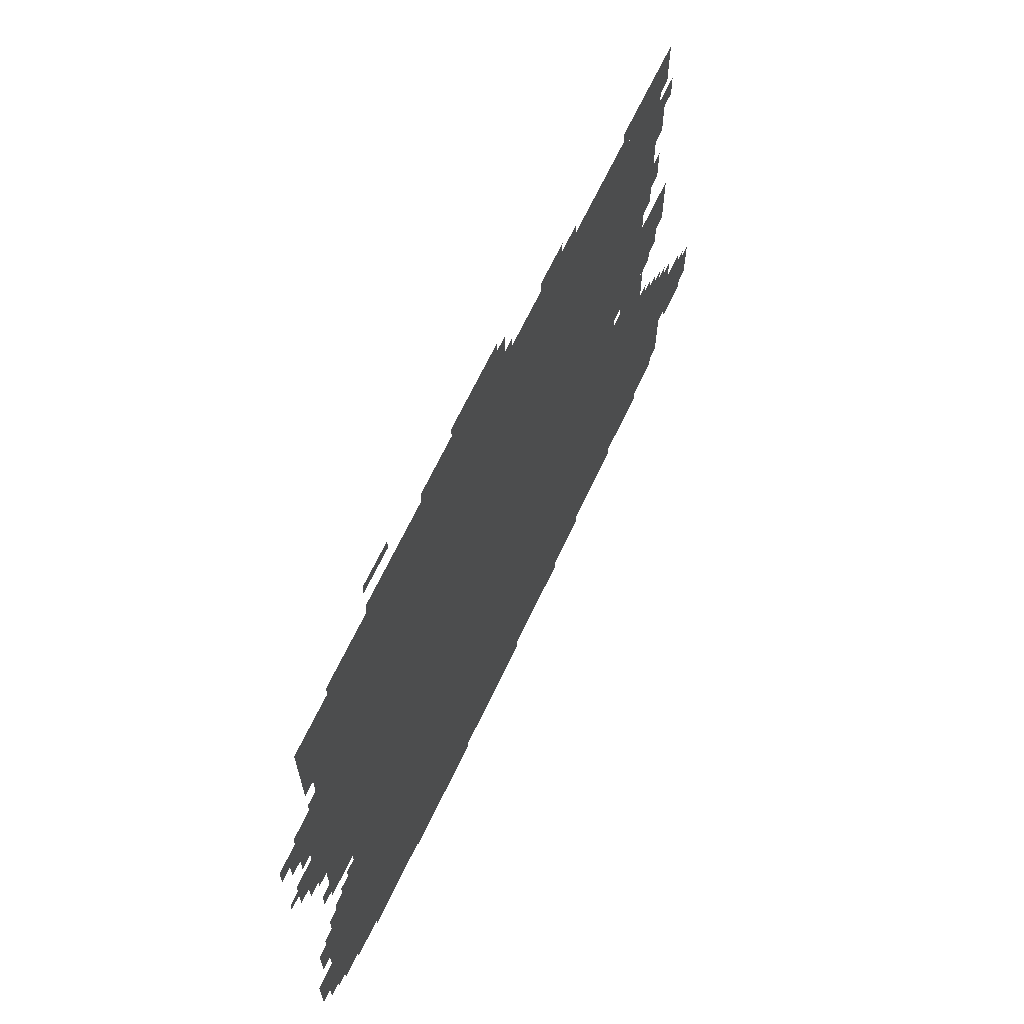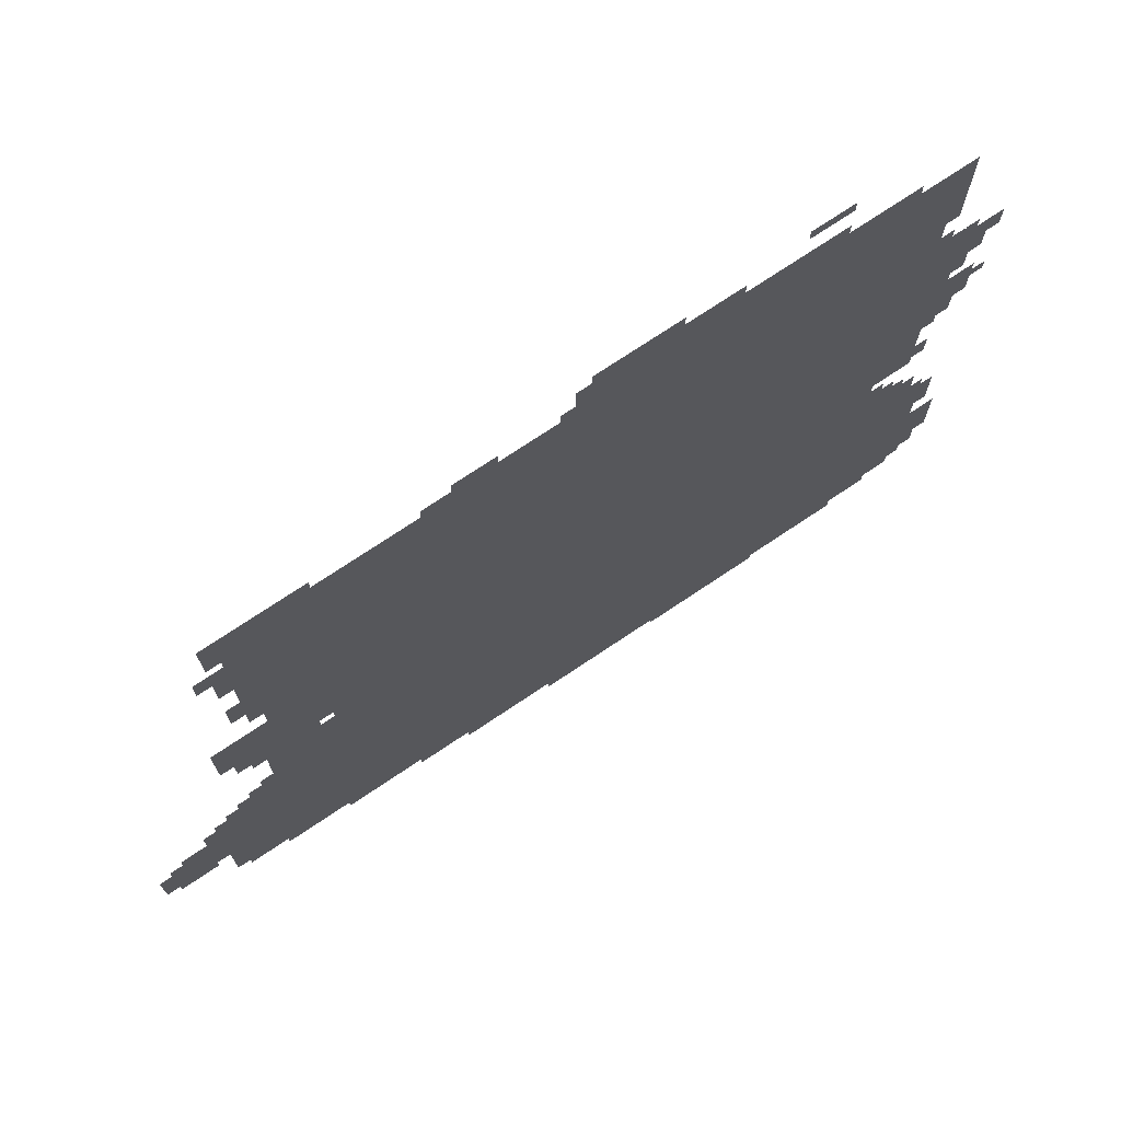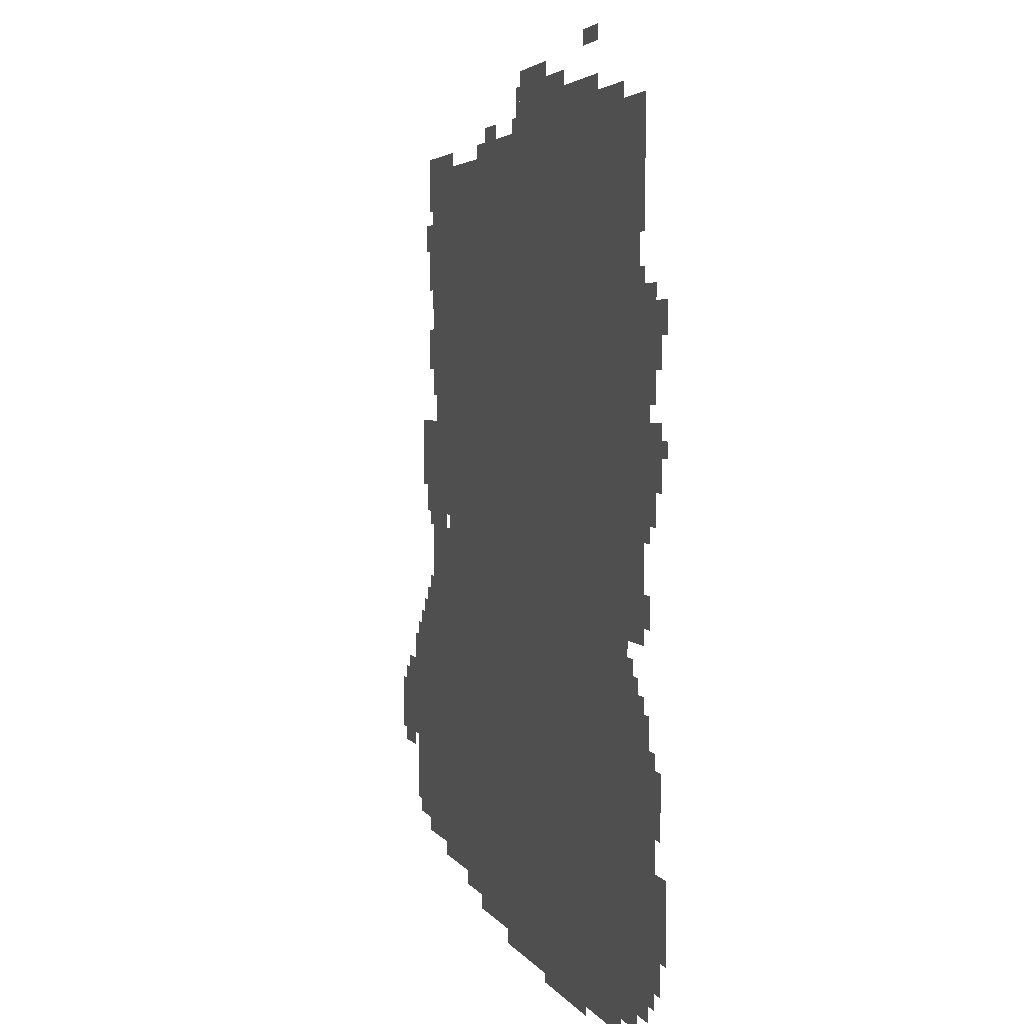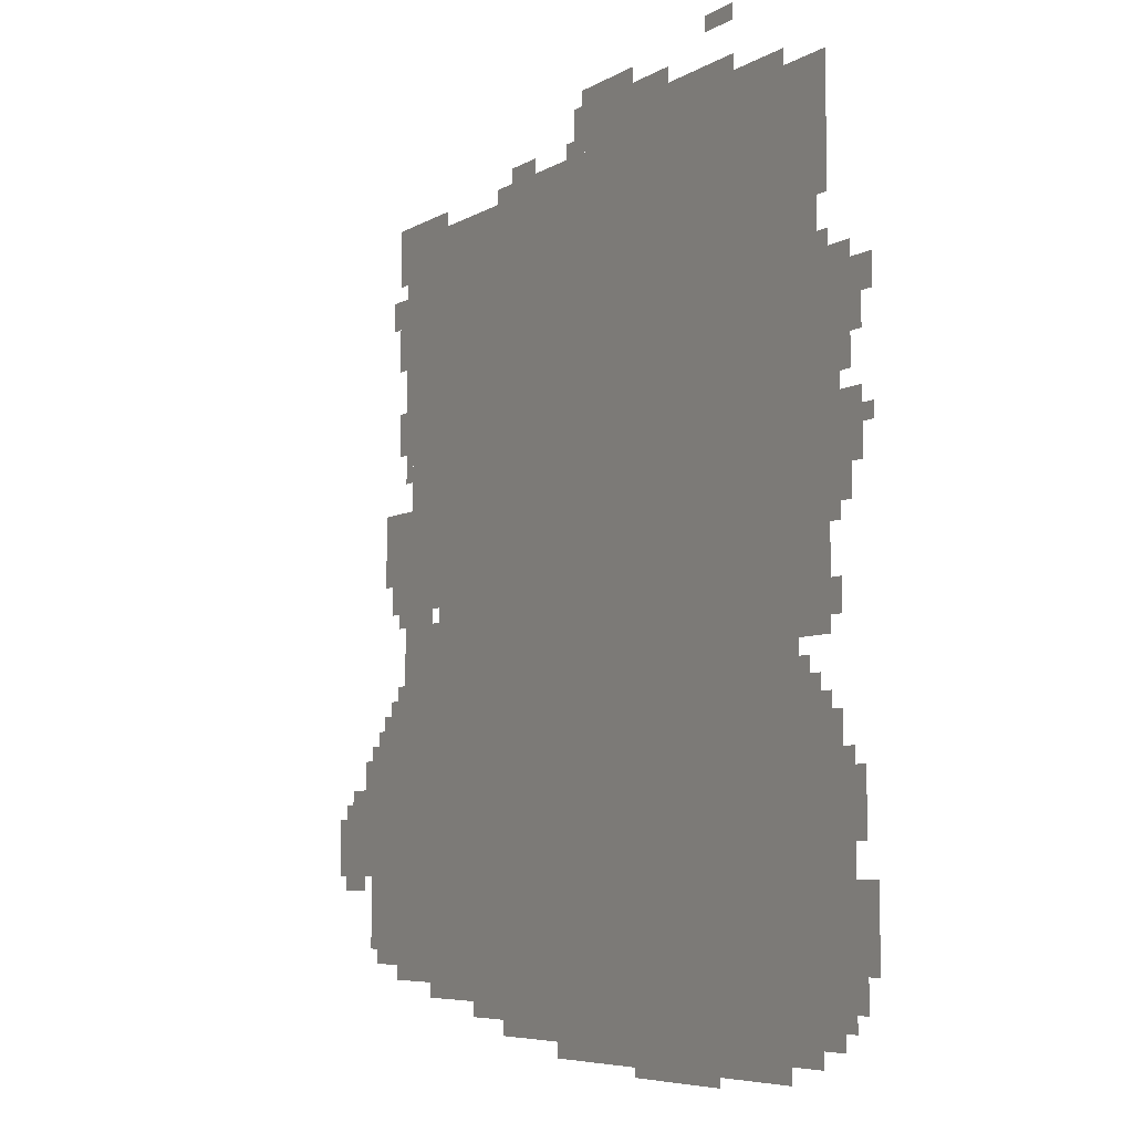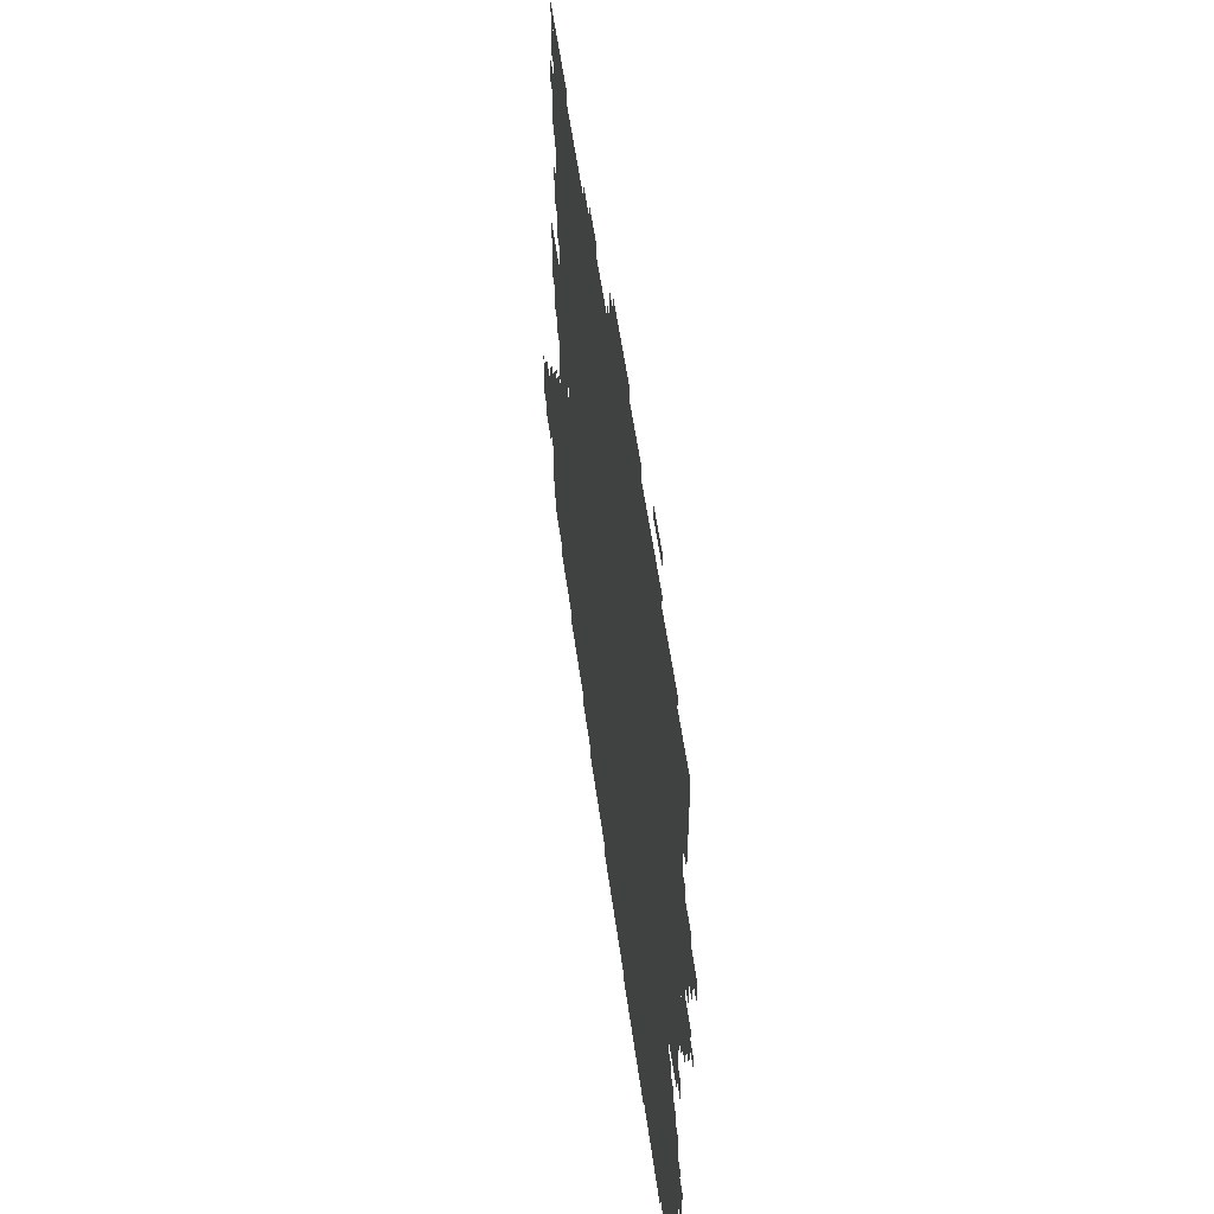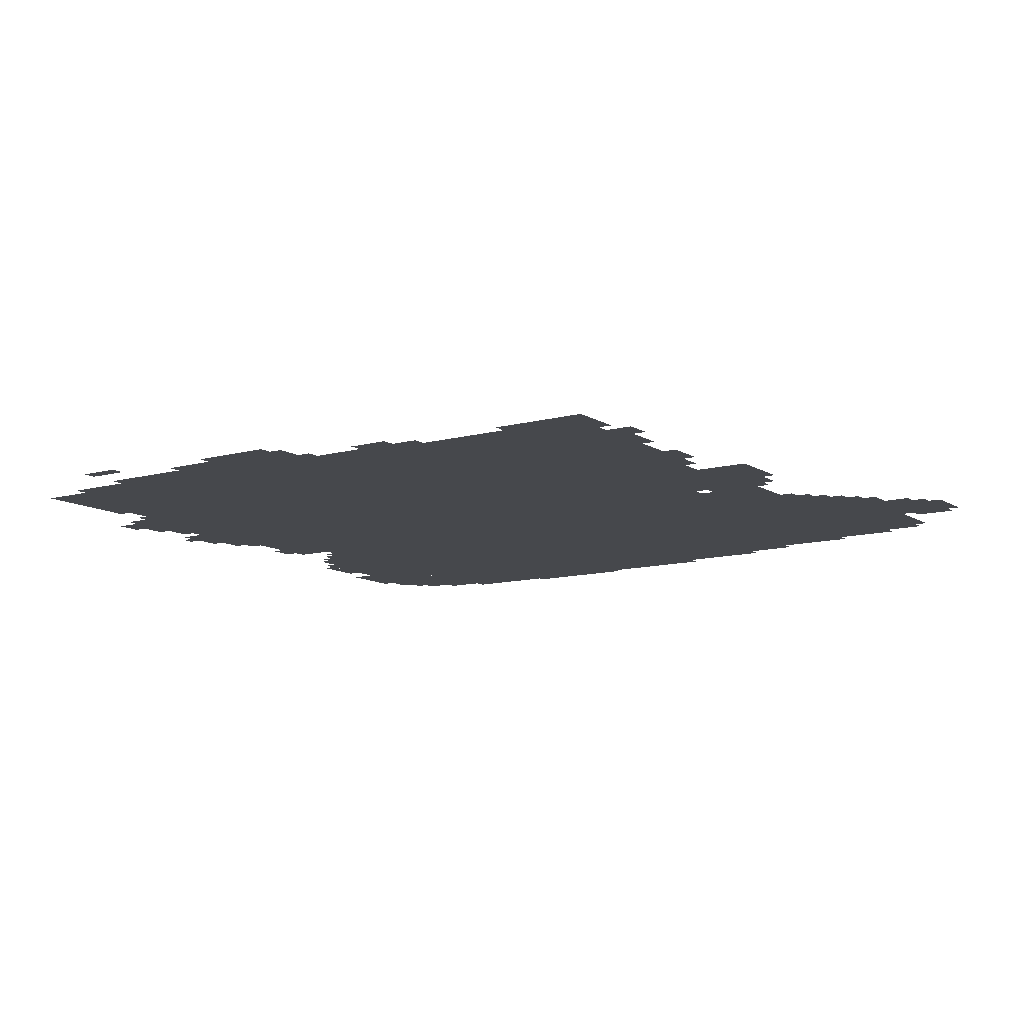
<metadata>
{"format":"obj","ext":"obj","renderer":"f3d","projection":"perspective","resolution":1024,"background":"white","views":[{"elev":67.6,"azim":115.5,"up":"+Y"},{"elev":73.3,"azim":-33.9,"up":"+Y"},{"elev":3.4,"azim":74.1,"up":"+Y"},{"elev":-6.2,"azim":59.8,"up":"+Y"},{"elev":55.0,"azim":82.2,"up":"+Y"},{"elev":-11.2,"azim":-146.0,"up":"+Z"}]}
</metadata>
<code>
g jiujinshan_3-mesh
v -224 83 0
v -224 947 0
v -1312 947 0
v -1312 83 0
v -224 947 0
v -224 1811 0
v -1312 1811 0
v -1312 947 0
v -1312 147 0
v -1312 531 0
v -1728 531 0
v -1728 147 0
v -1312 531 0
v -1312 915 0
v -1728 915 0
v -1728 531 0
v -1312 1331 0
v -1312 1779 0
v -1568 1779 0
v -1568 1331 0
v -1312 915 0
v -1312 1331 0
v -1568 1331 0
v -1568 915 0
v -1568 1363 0
v -1568 1811 0
v -1696 1811 0
v -1696 1363 0
v -1568 947 0
v -1568 1363 0
v -1696 1363 0
v -1696 947 0
v -64 339 0
v -64 595 0
v -224 595 0
v -224 339 0
v -1728 211 0
v -1728 435 0
v -1888 435 0
v -1888 211 0
v -1728 435 0
v -1728 659 0
v -1888 659 0
v -1888 435 0
v -64 115 0
v -64 339 0
v -224 339 0
v -224 115 0
v -128 787 0
v -128 1139 0
v -224 1139 0
v -224 787 0
v -128 1139 0
v -128 1491 0
v -224 1491 0
v -224 1139 0
v -256 19 0
v -256 83 0
v -672 83 0
v -672 19 0
v -672 19 0
v -672 83 0
v -1056 83 0
v -1056 19 0
v -1696 1011 0
v -1696 1171 0
v -1824 1171 0
v -1824 1011 0
v -1888 371 0
v -1888 531 0
v -2016 531 0
v -2016 371 0
v -416 1811 0
v -416 1875 0
v -704 1875 0
v -704 1811 0
v -704 1811 0
v -704 1875 0
v -992 1875 0
v -992 1811 0
v -128 1683 0
v -128 1811 0
v -224 1811 0
v -224 1683 0
v -128 1555 0
v -128 1683 0
v -224 1683 0
v -224 1555 0
v -128 595 0
v -128 691 0
v -224 691 0
v -224 595 0
v -1696 1235 0
v -1696 1523 0
v -1728 1523 0
v -1728 1235 0
v -1696 1523 0
v -1696 1811 0
v -1728 1811 0
v -1728 1523 0
v -96 1203 0
v -96 1459 0
v -128 1459 0
v -128 1203 0
v -32 1299 0
v -32 1427 0
v -96 1427 0
v -96 1299 0
v -32 1075 0
v -32 1203 0
v -96 1203 0
v -96 1075 0
v -96 979 0
v -96 1203 0
v -128 1203 0
v -128 979 0
v -1696 915 0
v -1696 1011 0
v -1760 1011 0
v -1760 915 0
v -768 1875 0
v -768 1939 0
v -864 1939 0
v -864 1875 0
v 0 275 0
v 0 371 0
v -64 371 0
v -64 275 0
v -1728 659 0
v -1728 755 0
v -1792 755 0
v -1792 659 0
v -864 1875 0
v -864 1939 0
v -960 1939 0
v -960 1875 0
v -1312 115 0
v -1312 147 0
v -1472 147 0
v -1472 115 0
v -480 0 0
v -480 19 0
v -640 19 0
v -640 0 0
v -160 1491 0
v -160 1555 0
v -224 1555 0
v -224 1491 0
v -1056 51 0
v -1056 83 0
v -1184 83 0
v -1184 51 0
v -1472 115 0
v -1472 147 0
v -1600 147 0
v -1600 115 0
v -640 0 0
v -640 19 0
v -768 19 0
v -768 0 0
v 0 211 0
v 0 275 0
v -64 275 0
v -64 211 0
v -1728 1555 0
v -1728 1651 0
v -1760 1651 0
v -1760 1555 0
v -1184 51 0
v -1184 83 0
v -1280 83 0
v -1280 51 0
v -256 1811 0
v -256 1843 0
v -352 1843 0
v -352 1811 0
v -160 51 0
v -160 83 0
v -224 83 0
v -224 51 0
v 0 1363 0
v 0 1427 0
v -32 1427 0
v -32 1363 0
v -1760 1587 0
v -1760 1651 0
v -1792 1651 0
v -1792 1587 0
v -1312 83 0
v -1312 115 0
v -1376 115 0
v -1376 83 0
v -1600 915 0
v -1600 947 0
v -1664 947 0
v -1664 915 0
v -1728 1331 0
v -1728 1395 0
v -1760 1395 0
v -1760 1331 0
v -1920 339 0
v -1920 371 0
v -1984 371 0
v -1984 339 0
v -1888 563 0
v -1888 627 0
v -1920 627 0
v -1920 563 0
v -64 1235 0
v -64 1299 0
v -96 1299 0
v -96 1235 0
v -96 595 0
v -96 659 0
v -128 659 0
v -128 595 0
v -1792 659 0
v -1792 723 0
v -1824 723 0
v -1824 659 0
v -32 147 0
v -32 211 0
v -64 211 0
v -64 147 0
v -1920 531 0
v -1920 563 0
v -1984 563 0
v -1984 531 0
v -1760 947 0
v -1760 1011 0
v -1792 1011 0
v -1792 947 0
v -64 1011 0
v -64 1075 0
v -96 1075 0
v -96 1011 0
v -192 691 0
v -192 755 0
v -224 755 0
v -224 691 0
v -96 819 0
v -96 883 0
v -128 883 0
v -128 819 0
v -2016 435 0
v -2016 499 0
v -2047 499 0
v -2047 435 0
v -32 499 0
v -32 563 0
v -64 563 0
v -64 499 0
v -2016 371 0
v -2016 435 0
v -2047 435 0
v -2047 371 0
v -1792 179 0
v -1792 211 0
v -1856 211 0
v -1856 179 0
v -1728 179 0
v -1728 211 0
v -1792 211 0
v -1792 179 0
v -1728 1683 0
v -1728 1747 0
v -1760 1747 0
v -1760 1683 0
v -1728 1491 0
v -1728 1555 0
v -1760 1555 0
v -1760 1491 0
v -352 1811 0
v -352 1843 0
v -416 1843 0
v -416 1811 0
v -640 1875 0
v -640 1907 0
v -704 1907 0
v -704 1875 0
v -1728 1747 0
v -1728 1811 0
v -1760 1811 0
v -1760 1747 0
v -704 1875 0
v -704 1907 0
v -768 1907 0
v -768 1875 0
v -1152 1811 0
v -1152 1843 0
v -1216 1843 0
v -1216 1811 0
v -160 83 0
v -160 115 0
v -224 115 0
v -224 83 0
v -416 1939 0
v -416 1971 0
v -480 1971 0
v -480 1939 0
v -32 435 0
v -32 499 0
v -64 499 0
v -64 435 0
v -96 83 0
v -96 115 0
v -160 115 0
v -160 83 0
v -1728 147 0
v -1728 179 0
v -1760 179 0
v -1760 147 0
v -1824 659 0
v -1824 691 0
v -1856 691 0
v -1856 659 0
v -64 1427 0
v -64 1459 0
v -96 1459 0
v -96 1427 0
v -160 691 0
v -160 723 0
v -192 723 0
v -192 691 0
v 0 1139 0
v 0 1171 0
v -32 1171 0
v -32 1139 0
v -1536 1779 0
v -1536 1811 0
v -1568 1811 0
v -1568 1779 0
v -1728 755 0
v -1728 787 0
v -1760 787 0
v -1760 755 0
v -992 1811 0
v -992 1843 0
v -1024 1843 0
v -1024 1811 0
v -960 1875 0
v -960 1907 0
v -992 1907 0
v -992 1875 0
v -1664 915 0
v -1664 947 0
v -1696 947 0
v -1696 915 0
v -1888 531 0
v -1888 563 0
v -1920 563 0
v -1920 531 0
v -1728 1299 0
v -1728 1331 0
v -1760 1331 0
v -1760 1299 0
v -480 1939 0
v -480 1971 0
v -512 1971 0
v -512 1939 0
v -224 51 0
v -224 83 0
v -256 83 0
v -256 51 0
v -1216 1811 0
v -1216 1843 0
v -1248 1843 0
v -1248 1811 0
v -1984 339 0
v -1984 371 0
v -2016 371 0
v -2016 339 0
v -1376 83 0
v -1376 115 0
v -1408 115 0
v -1408 83 0
g jiujinshan_3-mesh_0
f 3 2 1
f 1 4 3
f 7 6 5
f 5 8 7
f 11 10 9
f 9 12 11
f 15 14 13
f 13 16 15
f 19 18 17
f 17 20 19
f 23 22 21
f 21 24 23
f 27 26 25
f 25 28 27
f 31 30 29
f 29 32 31
f 35 34 33
f 33 36 35
f 39 38 37
f 37 40 39
f 43 42 41
f 41 44 43
f 47 46 45
f 45 48 47
f 51 50 49
f 49 52 51
f 55 54 53
f 53 56 55
f 59 58 57
f 57 60 59
f 63 62 61
f 61 64 63
f 67 66 65
f 65 68 67
f 71 70 69
f 69 72 71
f 75 74 73
f 73 76 75
f 79 78 77
f 77 80 79
f 83 82 81
f 81 84 83
f 87 86 85
f 85 88 87
f 91 90 89
f 89 92 91
f 95 94 93
f 93 96 95
f 99 98 97
f 97 100 99
f 103 102 101
f 101 104 103
f 107 106 105
f 105 108 107
f 111 110 109
f 109 112 111
f 115 114 113
f 113 116 115
f 119 118 117
f 117 120 119
f 123 122 121
f 121 124 123
f 127 126 125
f 125 128 127
f 131 130 129
f 129 132 131
f 135 134 133
f 133 136 135
f 139 138 137
f 137 140 139
f 143 142 141
f 141 144 143
f 147 146 145
f 145 148 147
f 151 150 149
f 149 152 151
f 155 154 153
f 153 156 155
f 159 158 157
f 157 160 159
f 163 162 161
f 161 164 163
f 167 166 165
f 165 168 167
f 171 170 169
f 169 172 171
f 175 174 173
f 173 176 175
f 179 178 177
f 177 180 179
f 183 182 181
f 181 184 183
f 187 186 185
f 185 188 187
f 191 190 189
f 189 192 191
f 195 194 193
f 193 196 195
f 199 198 197
f 197 200 199
f 203 202 201
f 201 204 203
f 207 206 205
f 205 208 207
f 211 210 209
f 209 212 211
f 215 214 213
f 213 216 215
f 219 218 217
f 217 220 219
f 223 222 221
f 221 224 223
f 227 226 225
f 225 228 227
f 231 230 229
f 229 232 231
f 235 234 233
f 233 236 235
f 239 238 237
f 237 240 239
f 243 242 241
f 241 244 243
f 247 246 245
f 245 248 247
f 251 250 249
f 249 252 251
f 255 254 253
f 253 256 255
f 259 258 257
f 257 260 259
f 263 262 261
f 261 264 263
f 267 266 265
f 265 268 267
f 271 270 269
f 269 272 271
f 275 274 273
f 273 276 275
f 279 278 277
f 277 280 279
f 283 282 281
f 281 284 283
f 287 286 285
f 285 288 287
f 291 290 289
f 289 292 291
f 295 294 293
f 293 296 295
f 299 298 297
f 297 300 299
f 303 302 301
f 301 304 303
f 307 306 305
f 305 308 307
f 311 310 309
f 309 312 311
f 315 314 313
f 313 316 315
f 319 318 317
f 317 320 319
f 323 322 321
f 321 324 323
f 327 326 325
f 325 328 327
f 331 330 329
f 329 332 331
f 335 334 333
f 333 336 335
f 339 338 337
f 337 340 339
f 343 342 341
f 341 344 343
f 347 346 345
f 345 348 347
f 351 350 349
f 349 352 351
f 355 354 353
f 353 356 355
f 359 358 357
f 357 360 359
f 363 362 361
f 361 364 363
f 367 366 365
f 365 368 367
f 371 370 369
f 369 372 371
f 375 374 373
f 373 376 375

</code>
